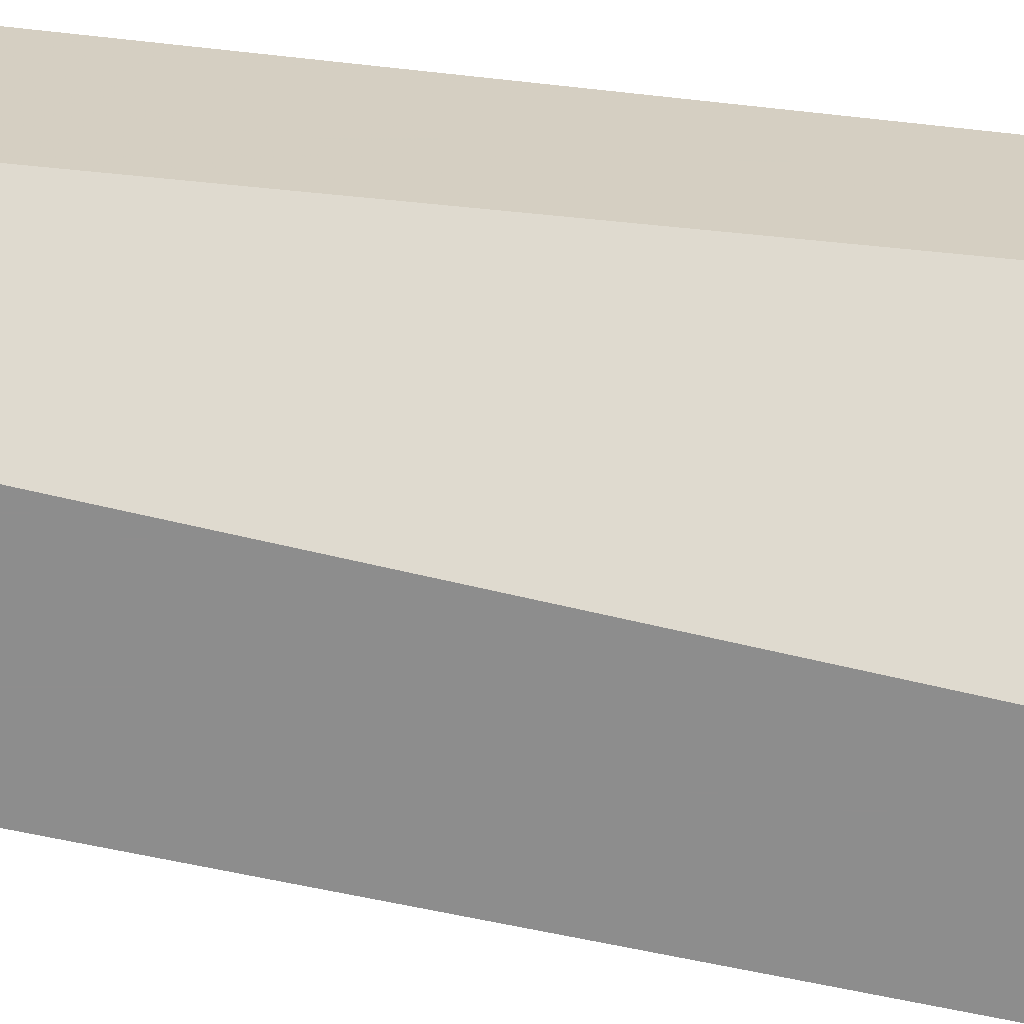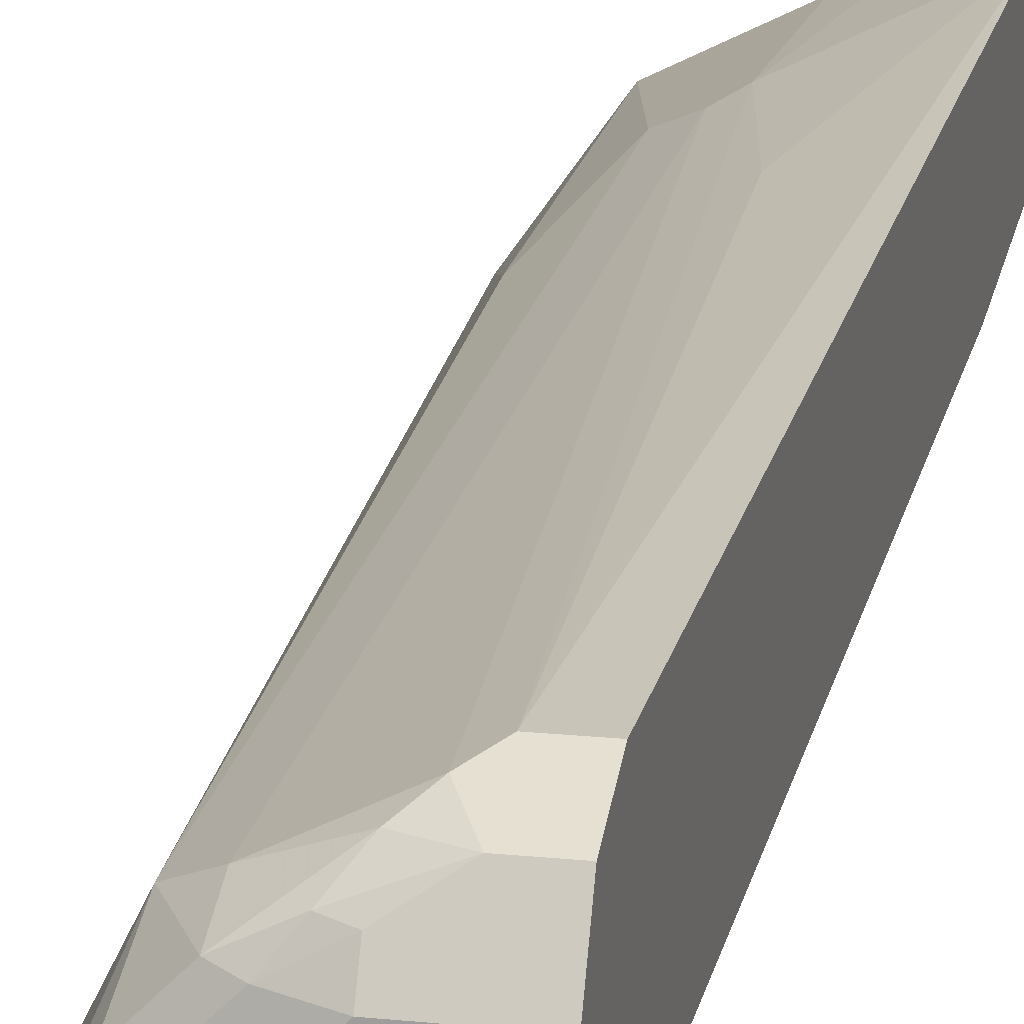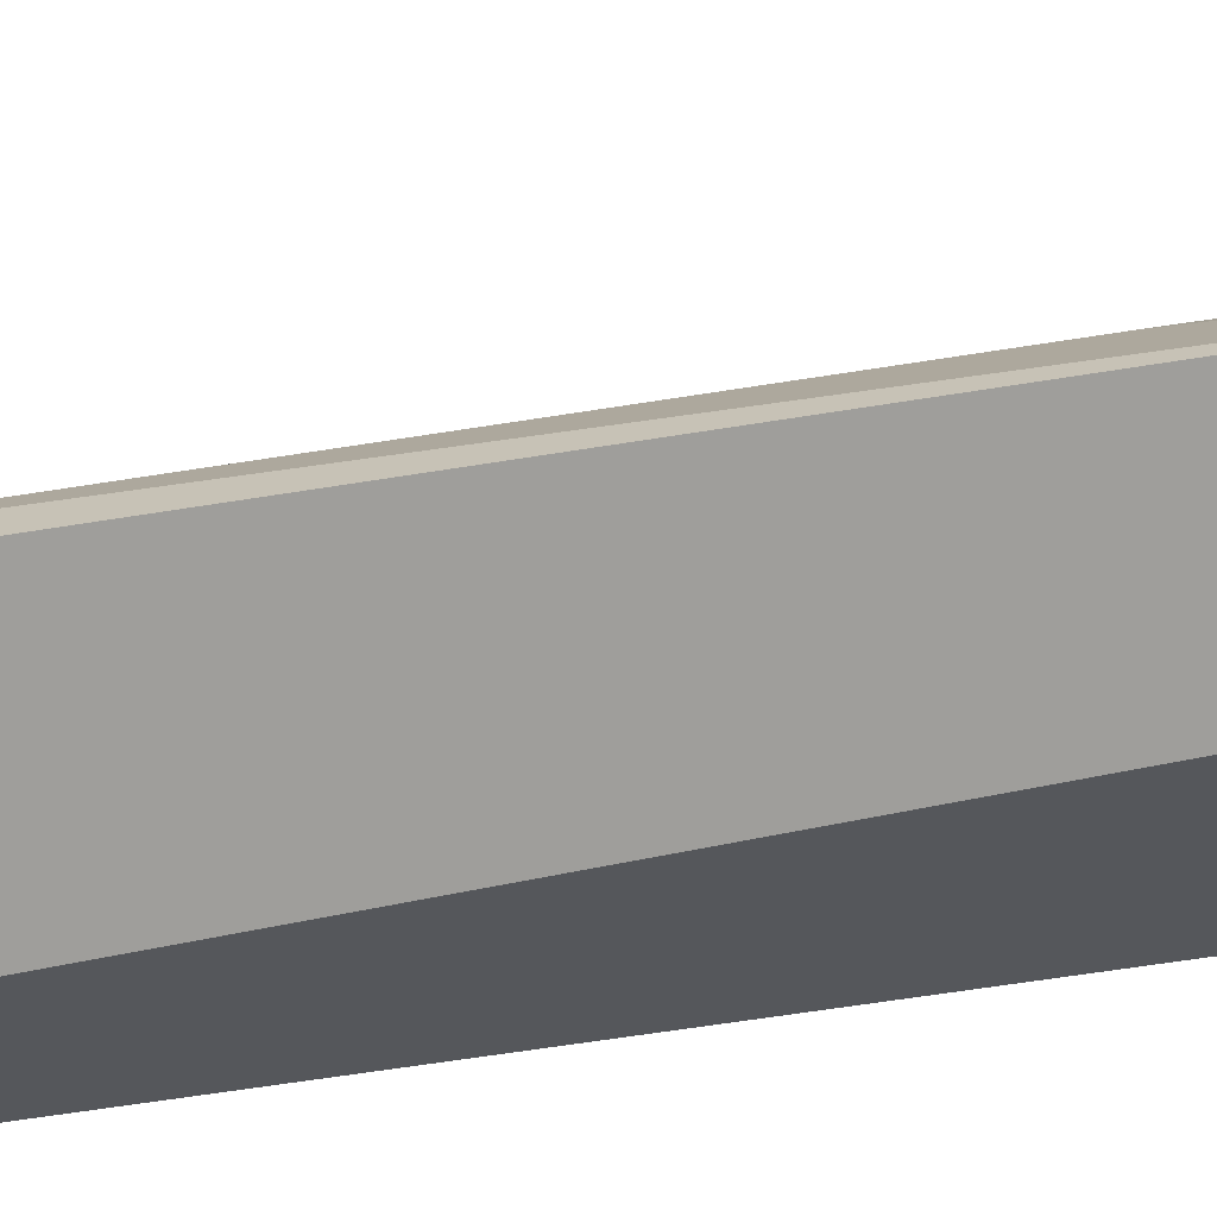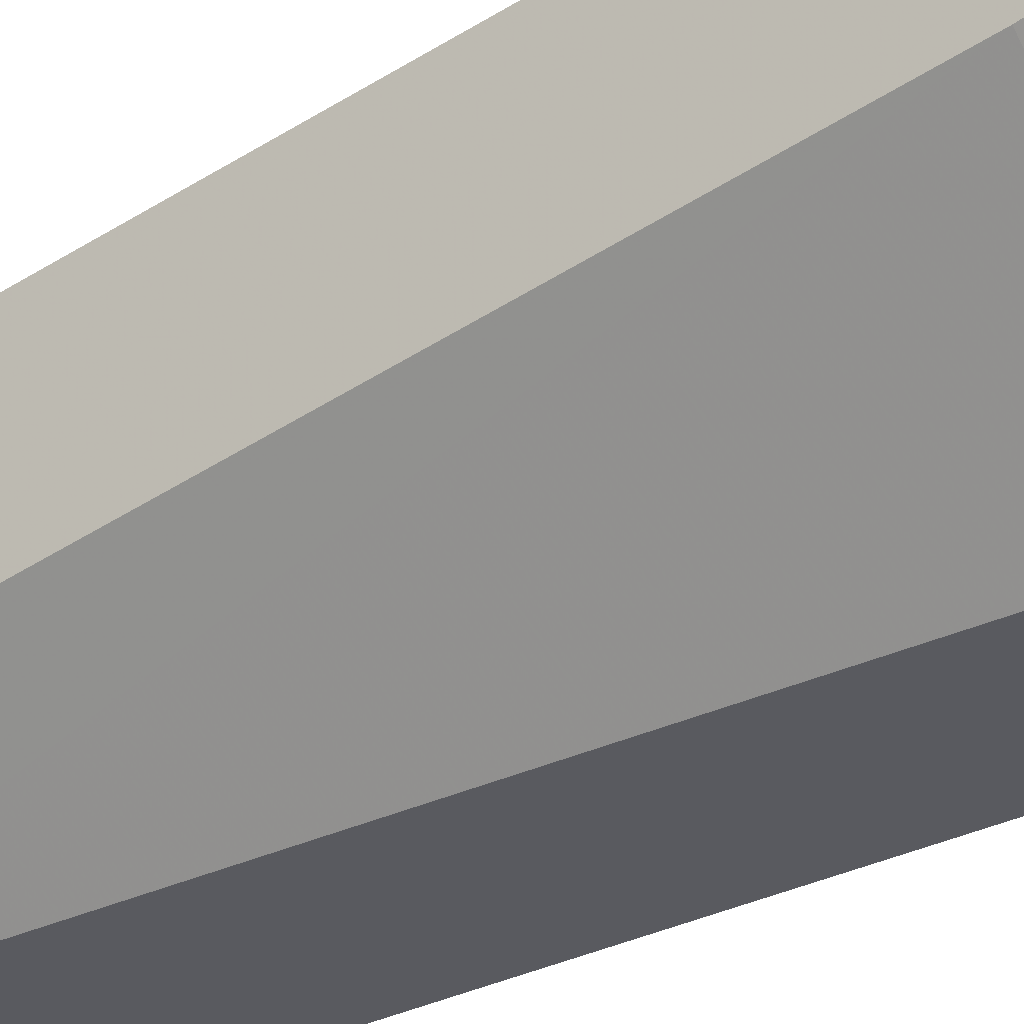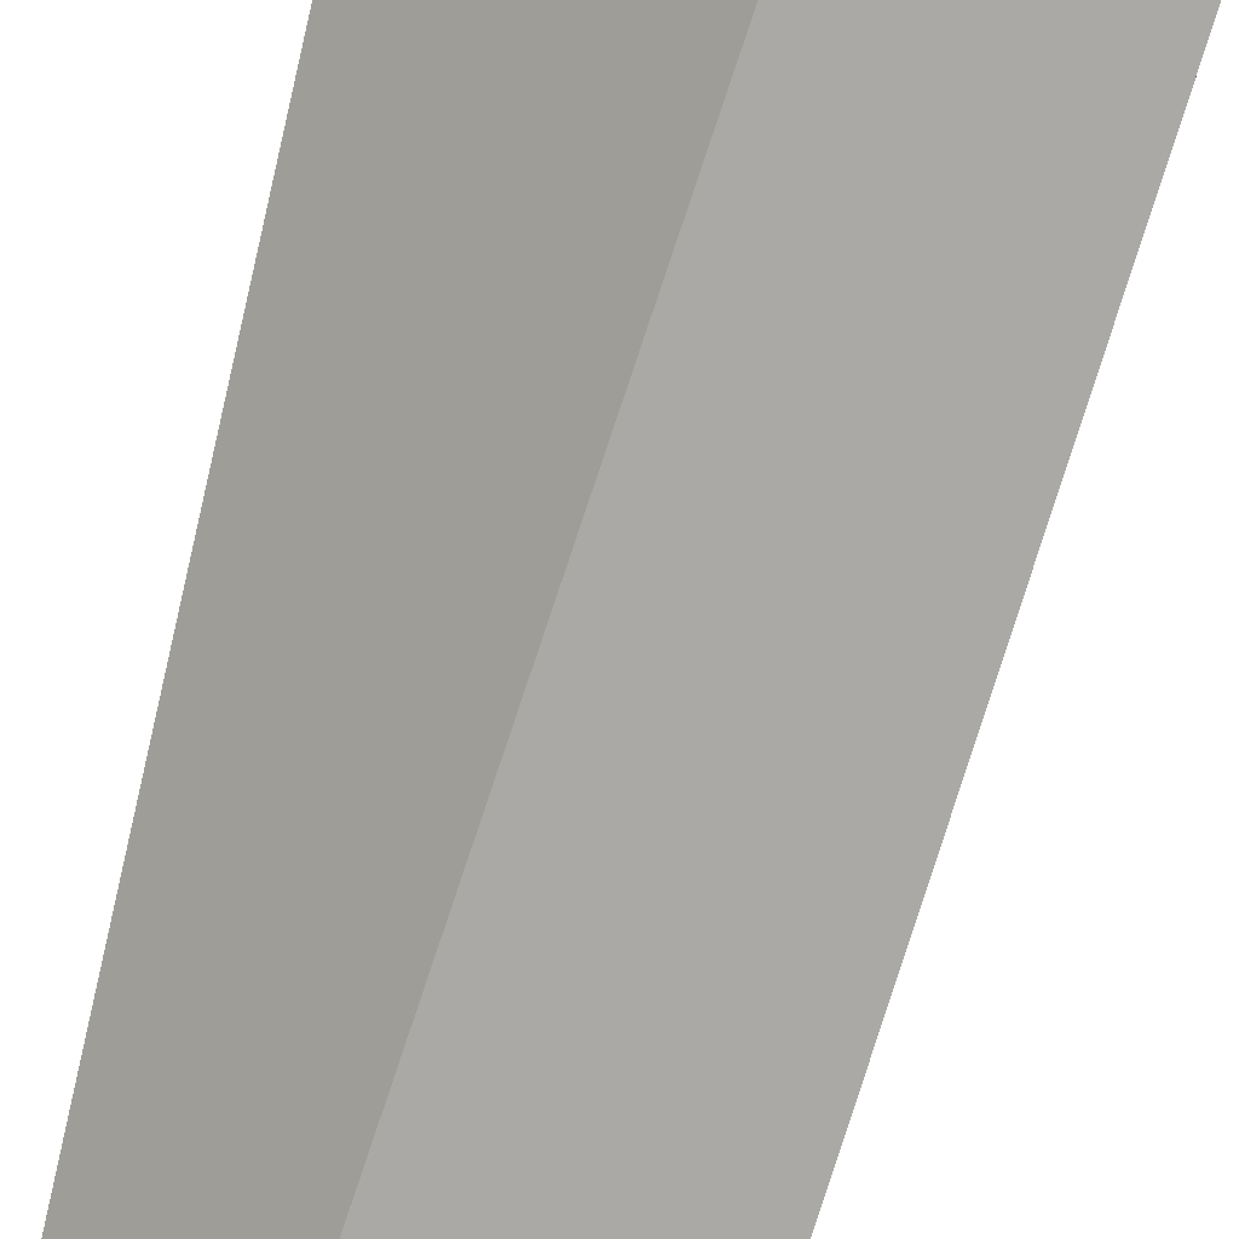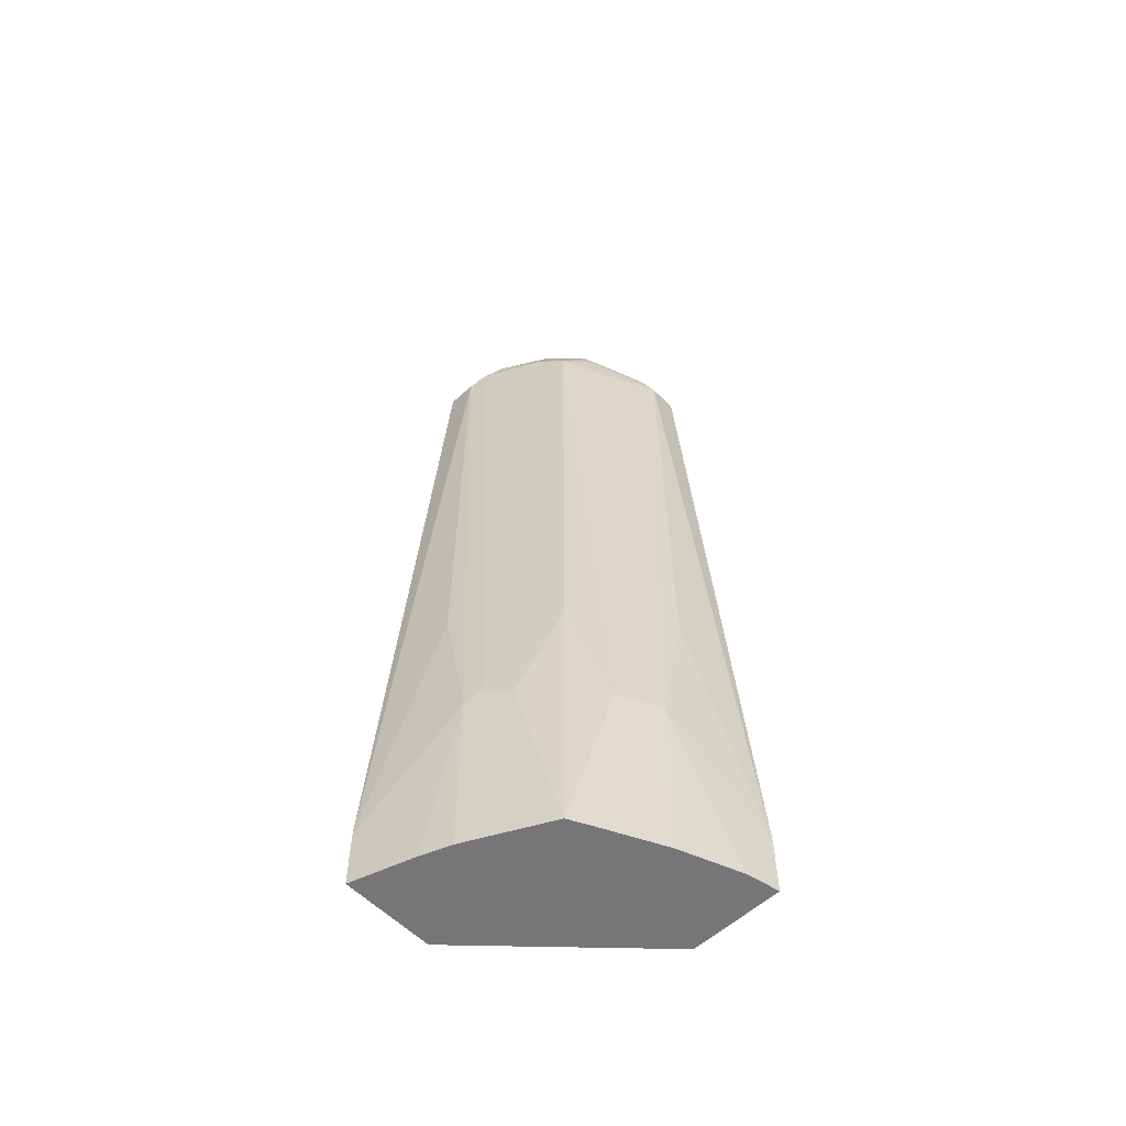
<metadata>
{"format":"obj","ext":"obj","renderer":"f3d","projection":"perspective","resolution":1024,"background":"white","views":[{"elev":-64.6,"azim":-98.1,"up":"+Z"},{"elev":16.2,"azim":-167.6,"up":"+Z"},{"elev":19.0,"azim":-104.1,"up":"+Z"},{"elev":-31.9,"azim":-51.2,"up":"+Z"},{"elev":-75.4,"azim":-12.8,"up":"+Z"},{"elev":-56.9,"azim":43.7,"up":"+Y"}]}
</metadata>
<code>
v 0.0002227 0.3141 0.1666
v 0.0002227 0.3141 0.1041
v 0.04319 0.3141 0.1531
v 0.0002227 0.3545 0.1666
v 0.1042 0.3141 6.113e-05
v 0.0002227 0.4376 0.08334
v 0.08337 0.4375 6.113e-05
v 0.06251 0.3141 0.1458
v 0.06251 0.4376 0.1458
v 0.04167 0.5418 0.1458
v 0.02085 0.9168 0.125
v 0.0002227 0.9168 0.125
v 0.1667 0.3141 6.113e-05
v 0.0002227 0.8751 0.04167
v 0.04171 0.875 6.113e-05
v 0.07641 0.3141 0.1389
v 0.07641 0.4376 0.1389
v 0.07294 0.448 0.1406
v 0.03126 0.9272 0.1198
v 0.02085 0.9307 0.1181
v 0.0002227 0.9307 0.1181
v 0.1667 0.3334 6.113e-05
v 0.1619 0.3141 0.02174
v 0.0002227 0.9376 0.04167
v 0.04167 0.8959 6.113e-05
v 0.07742 0.3141 0.1384
v 0.09028 0.4376 0.132
v 0.1176 0.3141 0.1183
v 0.07294 0.9272 0.09897
v 0.04167 0.9376 0.112
v 0.02085 0.9445 0.1111
v 0.0002227 0.9445 0.1111
v 0.1666 0.3542 6.113e-05
v 0.1459 0.3141 0.06252
v 0.1459 0.4376 0.06252
v 0.0002227 0.9379 0.04179
v 0.04167 0.9375 6.113e-05
v 0.1111 0.521 0.1111
v 0.09028 0.9168 0.09028
v 0.1182 0.3141 0.1172
v 0.132 0.4376 0.09028
v 0.07294 0.948 0.08855
v 0.0521 0.948 0.09897
v 0.04167 0.9515 0.09722
v 0.04167 0.9585 0.08334
v 0.0002227 0.9516 0.09708
v 0.1459 0.5418 0.04167
v 0.125 0.9167 6.113e-05
v 0.125 0.9168 0.02084
v 0.1255 0.3141 0.1032
v 0.09724 0.9168 0.07641
v 0.0002227 0.9515 0.04863
v 0.04863 0.9515 6.113e-05
v 0.09896 0.9376 0.06513
v 0.09375 0.948 0.06772
v 0.08335 0.9532 0.06513
v 0.06251 0.9532 0.08595
v 0.06251 0.9585 0.06252
v 0.0002227 0.9585 0.08334
v 0.125 0.9169 6.113e-05
v 0.1111 0.9445 6.113e-05
v 0.1111 0.9445 0.0139
v 0.1181 0.9307 0.02779
v 0.0002227 0.9585 0.06252
v 0.06248 0.9584 6.113e-05
v 0.09724 0.9515 0.04863
v 0.08335 0.9585 0.04167
v 0.1041 0.9481 6.113e-05
v 0.08329 0.9585 6.113e-05
v 0.08335 0.9585 0.02084
v 0.08347 0.9584 6.113e-05
f 33 48 49
f 35 47 49
f 33 49 47
f 34 35 50
f 35 41 50
f 35 49 51
f 39 51 54
f 36 52 53
f 36 53 37
f 38 41 39
f 39 55 42
f 39 54 55
f 33 47 35
f 35 51 41
f 31 46 32
f 23 35 34
f 31 44 45
f 22 33 23
f 39 41 51
f 23 33 35
f 24 36 37
f 27 38 39
f 27 39 29
f 31 45 46
f 27 28 38
f 28 41 38
f 29 39 42
f 29 42 30
f 30 42 43
f 30 43 31
f 31 43 44
f 28 40 41
f 40 50 41
f 64 69 65
f 42 56 57
f 53 64 65
f 54 63 55
f 55 66 56
f 55 63 66
f 56 66 67
f 56 67 58
f 52 64 53
f 61 68 62
f 62 67 66
f 62 66 63
f 67 68 70
f 68 71 70
f 69 70 71
f 20 32 21
f 62 68 67
f 42 55 56
f 49 54 51
f 49 62 63
f 42 57 43
f 43 57 44
f 44 57 45
f 45 58 67
f 45 67 70
f 45 70 69
f 49 63 54
f 45 69 64
f 45 59 46
f 45 57 56
f 45 56 58
f 48 60 49
f 49 60 61
f 49 61 62
f 45 64 59
f 20 31 32
f 5 60 48
f 19 30 31
f 4 11 12
f 4 10 11
f 4 9 10
f 3 9 4
f 3 8 9
f 2 7 5
f 2 6 7
f 1 6 2
f 1 14 6
f 1 24 14
f 1 36 24
f 1 52 36
f 1 64 52
f 1 46 59
f 1 32 46
f 1 21 32
f 1 12 21
f 19 31 20
f 1 2 5
f 1 5 13
f 1 13 23
f 1 23 34
f 1 34 50
f 5 7 15
f 1 50 40
f 1 28 26
f 1 26 16
f 1 16 8
f 1 8 3
f 1 3 4
f 1 4 12
f 1 40 28
f 5 15 25
f 1 59 64
f 5 37 53
f 11 20 21
f 11 21 12
f 11 18 19
f 13 22 23
f 14 24 37
f 14 37 25
f 11 19 20
f 14 25 15
f 17 27 18
f 17 26 28
f 17 28 27
f 18 27 29
f 18 29 19
f 5 25 37
f 16 26 17
f 9 11 10
f 19 29 30
f 9 17 18
f 9 18 11
f 5 65 69
f 5 69 71
f 5 71 68
f 5 68 61
f 5 61 60
f 5 48 33
f 5 53 65
f 5 22 13
f 6 14 15
f 6 15 7
f 8 16 17
f 8 17 9
f 5 33 22

</code>
